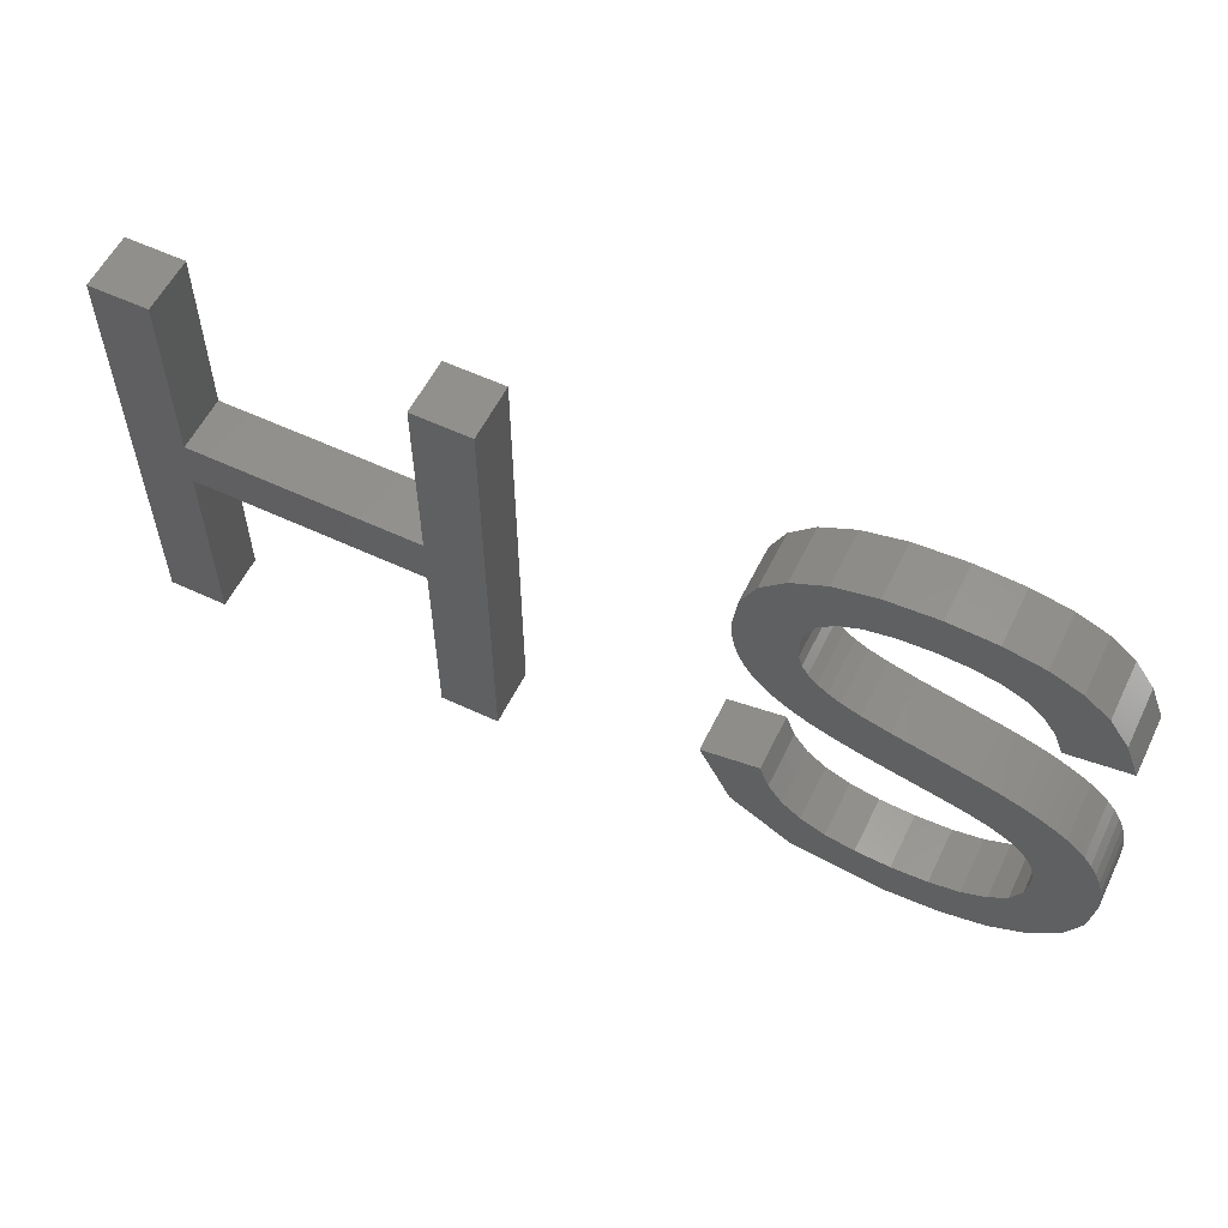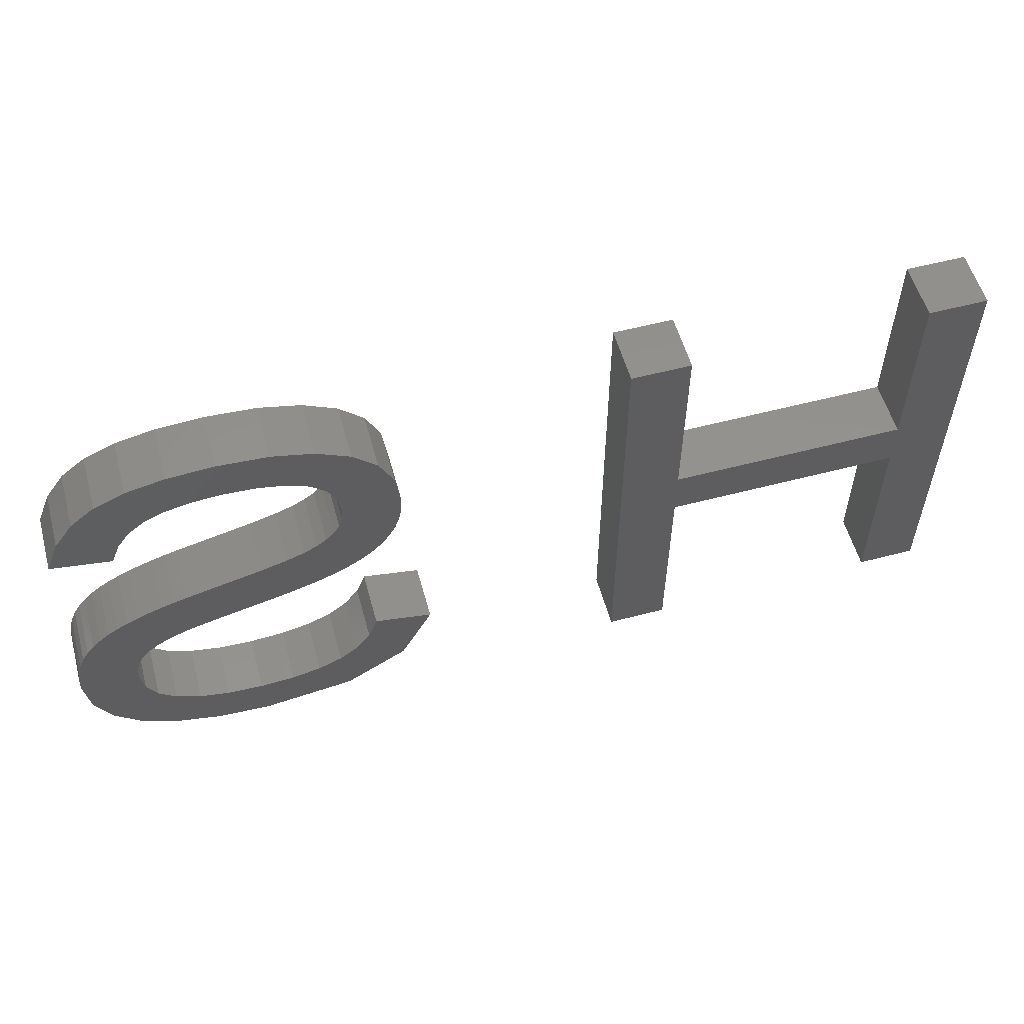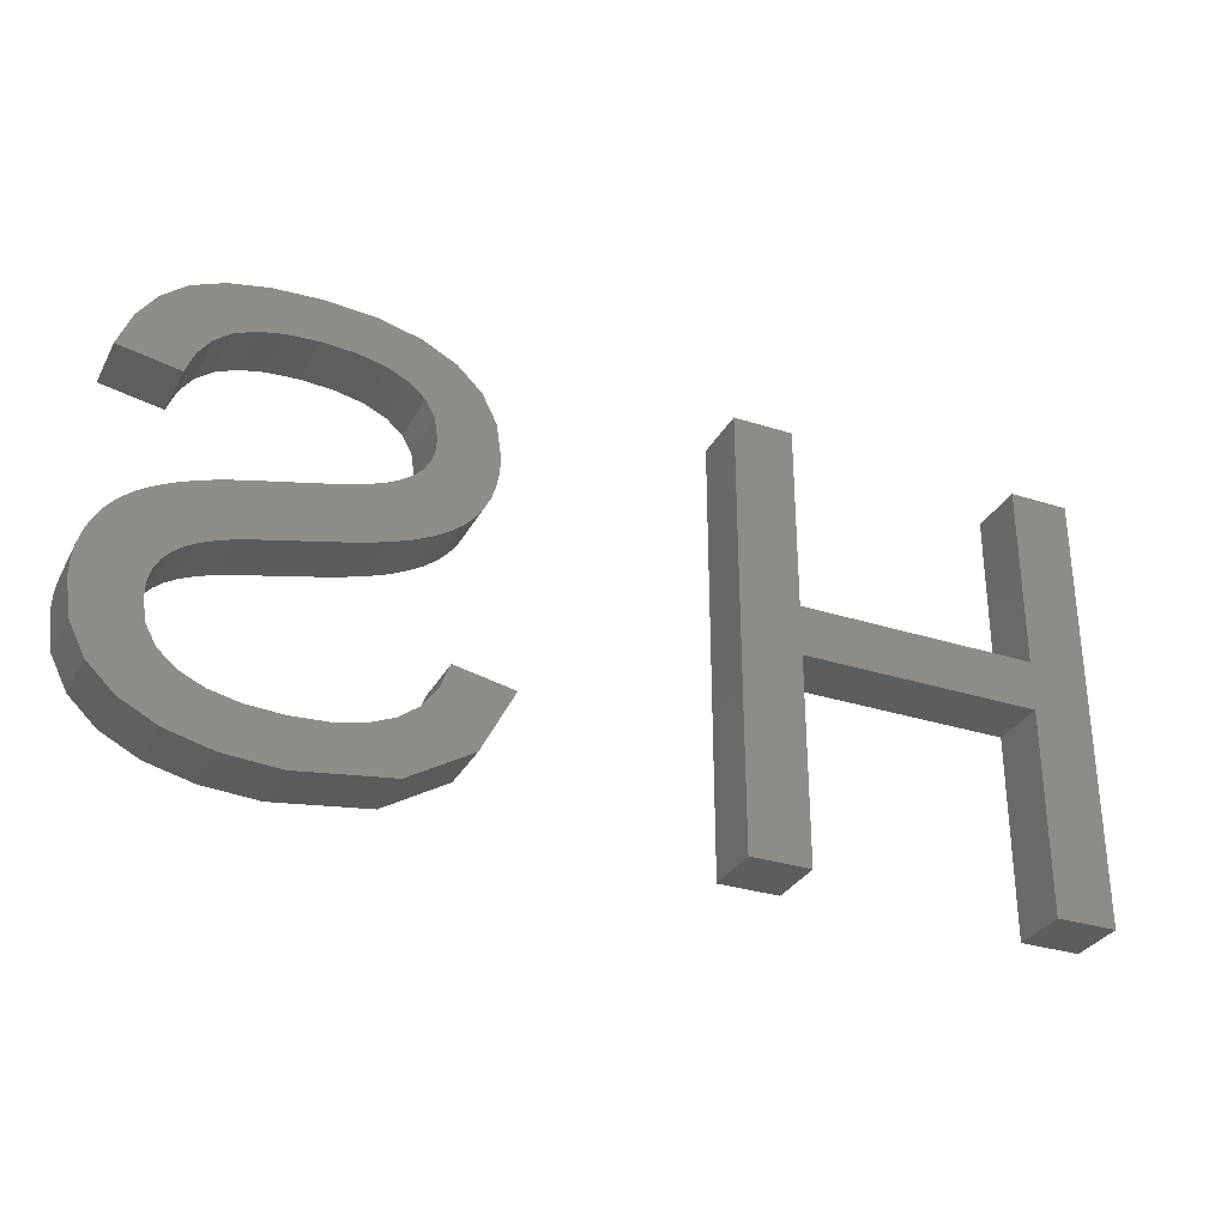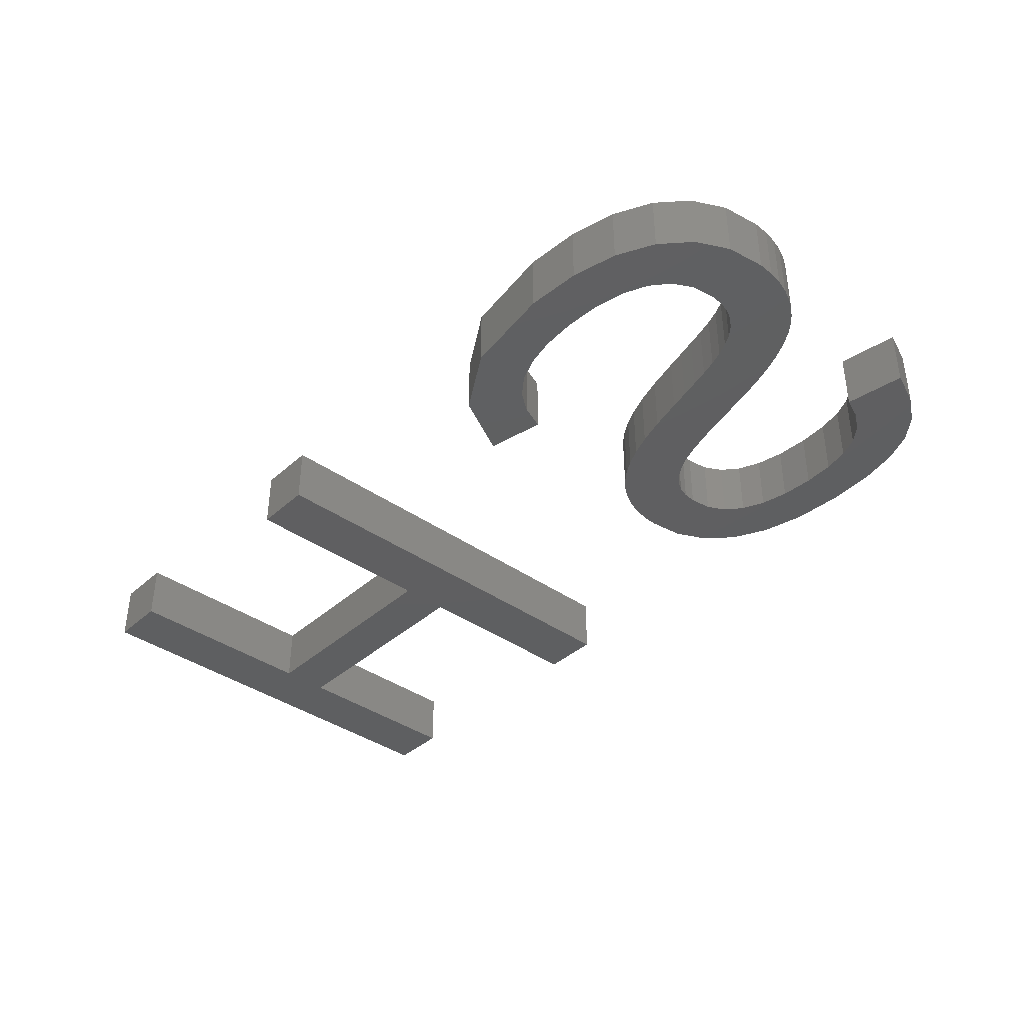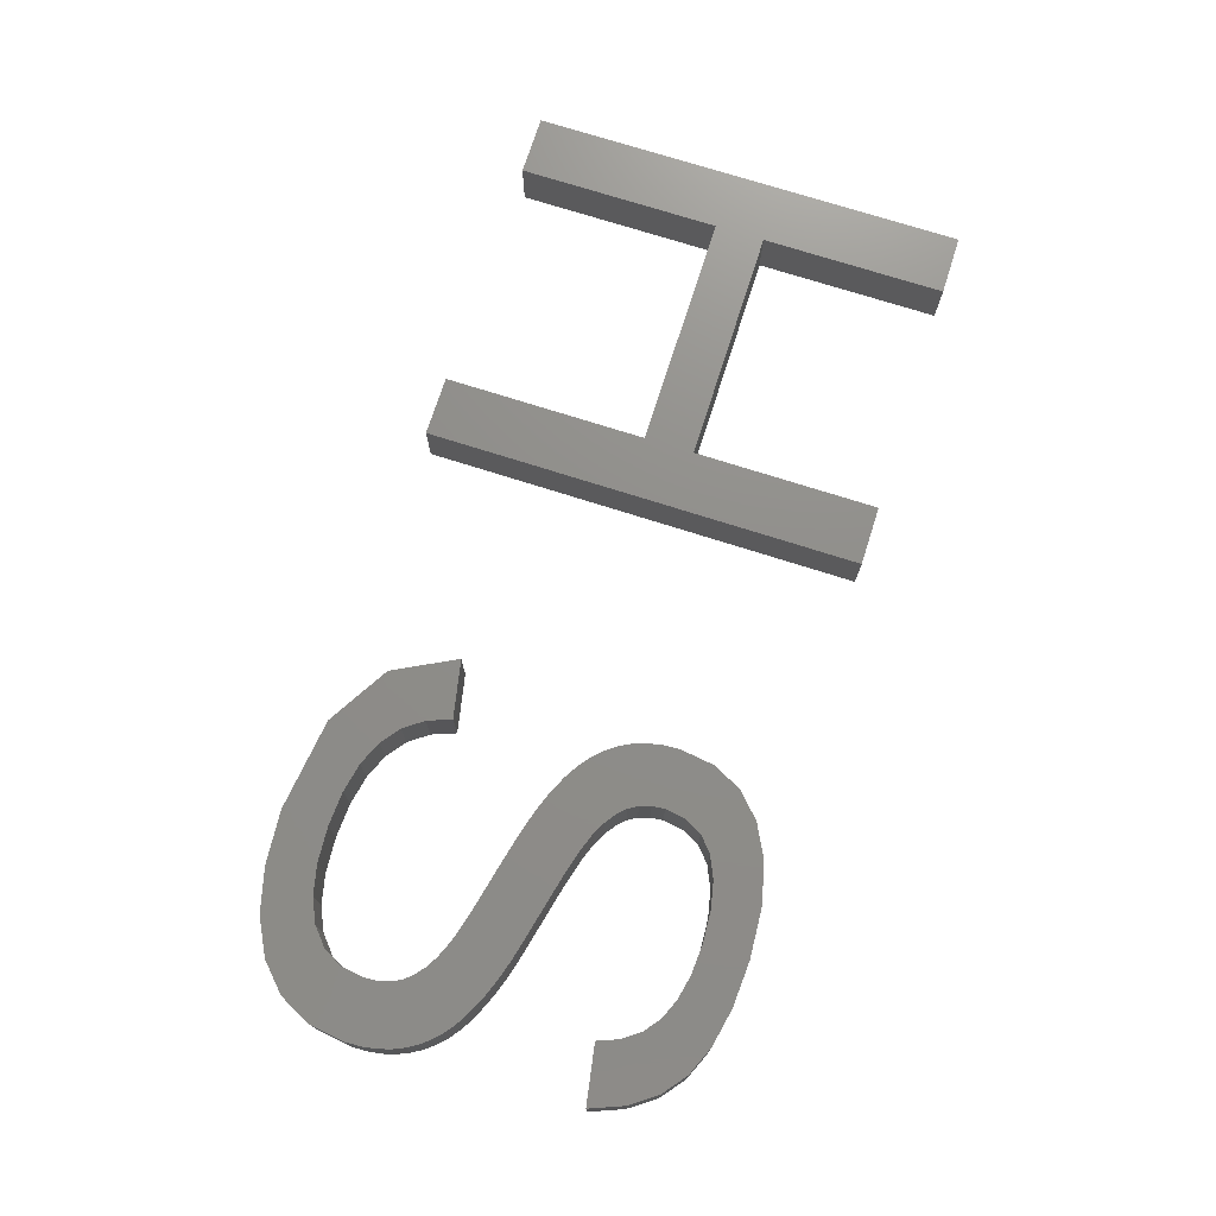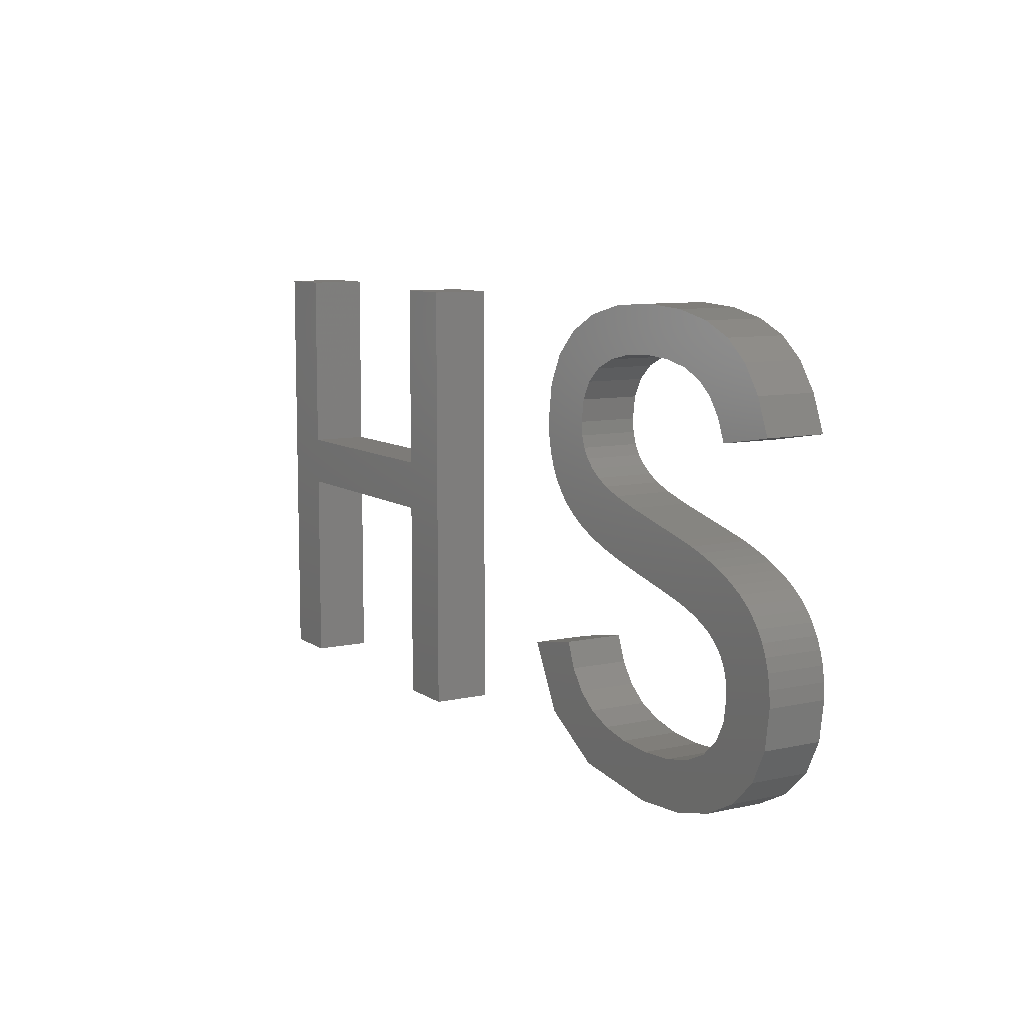
<metadata>
{"format":"stl","ext":"stl","renderer":"f3d","projection":"perspective","resolution":1024,"background":"white","views":[{"elev":57.4,"azim":26.0,"up":"+Y"},{"elev":55.9,"azim":164.6,"up":"+Y"},{"elev":-31.4,"azim":155.6,"up":"+Y"},{"elev":-38.5,"azim":48.2,"up":"+Z"},{"elev":73.6,"azim":107.7,"up":"+Z"},{"elev":9.0,"azim":59.4,"up":"+Y"}]}
</metadata>
<code>
# stl→obj: 218 verts, 428 faces
v 40.08 9.123 2
v 40.04 9.589 2
v 42.13 9.231 2
v 38.78 11.1 2
v 38.34 11.29 2
v 39.5 12.9 2
v 39.9 12.72 2
v 40.28 12.52 2
v 39.16 10.88 2
v 40.64 12.29 2
v 39.74 10.33 2
v 39.48 10.63 2
v 40.96 12.04 2
v 39.09 13.06 2
v 38.66 13.21 2
v 37.85 11.46 2
v 39.96 8.309 2
v 41.94 7.931 2
v 38.21 13.35 2
v 37.31 11.61 2
v 37.75 13.46 2
v 36.72 11.75 2
v 41.39 6.842 2
v 36.09 11.9 2
v 36.82 13.69 2
v 36.35 13.79 2
v 35.11 14.09 2
v 35.42 12.05 2
v 34.31 12.32 2
v 33.55 14.58 2
v 34.17 14.35 2
v 33.39 12.59 2
v 33.12 14.81 2
v 32.67 12.85 2
v 32.09 13.13 2
v 32.76 15.07 2
v 31.6 13.43 2
v 31.2 13.75 2
v 32.47 15.36 2
v 30.86 14.09 2
v 30.59 14.48 2
v 32.26 15.69 2
v 30.37 14.9 2
v 32.14 16.08 2
v 30.21 15.36 2
v 30.08 16.41 2
v 30.11 15.86 2
v 32.1 16.52 2
v 30.25 17.62 2
v 30.75 18.62 2
v 32.21 17.25 2
v 32.53 17.85 2
v 31.58 19.43 2
v 33.06 18.32 2
v 32.72 20.02 2
v 33.8 18.66 2
v 34.15 20.37 2
v 35.87 20.49 2
v 34.73 18.86 2
v 36.88 18.87 2
v 35.85 18.93 2
v 37.47 20.4 2
v 37.75 18.68 2
v 38.79 20.13 2
v 38.46 18.38 2
v 39.84 19.69 2
v 39.02 17.94 2
v 40.67 19.03 2
v 39.44 17.35 2
v 41.31 18.13 2
v 39.73 16.62 2
v 41.77 16.97 2
v 37.68 4.937 2
v 38.17 6.728 2
v 39.23 5.322 2
v 35.9 6.424 2
v 35.83 4.808 2
v 34.7 6.496 2
v 37.14 6.5 2
v 41.25 11.75 2
v 41.51 11.43 2
v 39.93 9.993 2
v 41.72 11.07 2
v 41.89 10.68 2
v 42.02 10.24 2
v 42.1 9.762 2
v 39.6 7.638 2
v 40.48 5.965 2
v 38.99 7.109 2
v 32.63 5.239 2
v 33.68 6.711 2
v 30.48 6.533 2
v 32.84 7.069 2
v 20.18 12.1 2
v 20.18 13.83 2
v 22.25 20.3 2
v 32.18 7.58 2
v 31.69 8.254 2
v 29.37 8.69 2
v 31.37 9.091 2
v 22.25 5 2
v 20.18 5 2
v 11.9 12.1 2
v 9.825 5 2
v 9.825 20.3 2
v 11.9 13.83 2
v 20.18 20.3 2
v 11.9 20.3 2
v 11.9 5 2
v 42.13 9.231 4
v 40.04 9.589 4
v 40.08 9.123 4
v 39.5 12.9 4
v 38.34 11.29 4
v 38.78 11.1 4
v 39.16 10.88 4
v 40.28 12.52 4
v 39.9 12.72 4
v 40.64 12.29 4
v 40.96 12.04 4
v 39.48 10.63 4
v 39.74 10.33 4
v 38.66 13.21 4
v 39.09 13.06 4
v 37.85 11.46 4
v 41.94 7.931 4
v 39.96 8.309 4
v 37.31 11.61 4
v 38.21 13.35 4
v 37.75 13.46 4
v 36.72 11.75 4
v 41.39 6.842 4
v 36.82 13.69 4
v 36.09 11.9 4
v 36.35 13.79 4
v 35.42 12.05 4
v 35.11 14.09 4
v 34.31 12.32 4
v 33.39 12.59 4
v 34.17 14.35 4
v 33.55 14.58 4
v 32.09 13.13 4
v 32.67 12.85 4
v 33.12 14.81 4
v 31.2 13.75 4
v 31.6 13.43 4
v 32.76 15.07 4
v 30.59 14.48 4
v 30.86 14.09 4
v 32.47 15.36 4
v 30.37 14.9 4
v 32.26 15.69 4
v 30.21 15.36 4
v 32.14 16.08 4
v 30.11 15.86 4
v 30.08 16.41 4
v 32.1 16.52 4
v 30.25 17.62 4
v 32.21 17.25 4
v 30.75 18.62 4
v 32.53 17.85 4
v 33.06 18.32 4
v 31.58 19.43 4
v 33.8 18.66 4
v 32.72 20.02 4
v 34.73 18.86 4
v 35.87 20.49 4
v 34.15 20.37 4
v 35.85 18.93 4
v 36.88 18.87 4
v 37.75 18.68 4
v 37.47 20.4 4
v 38.46 18.38 4
v 38.79 20.13 4
v 39.02 17.94 4
v 39.84 19.69 4
v 39.44 17.35 4
v 40.67 19.03 4
v 41.31 18.13 4
v 39.73 16.62 4
v 41.77 16.97 4
v 39.23 5.322 4
v 38.17 6.728 4
v 37.68 4.937 4
v 34.7 6.496 4
v 35.83 4.808 4
v 35.9 6.424 4
v 37.14 6.5 4
v 41.25 11.75 4
v 41.51 11.43 4
v 41.72 11.07 4
v 39.93 9.993 4
v 41.89 10.68 4
v 42.02 10.24 4
v 42.1 9.762 4
v 39.6 7.638 4
v 40.48 5.965 4
v 38.99 7.109 4
v 33.68 6.711 4
v 32.63 5.239 4
v 32.84 7.069 4
v 30.48 6.533 4
v 22.25 20.3 4
v 20.18 13.83 4
v 20.18 12.1 4
v 32.18 7.58 4
v 31.69 8.254 4
v 29.37 8.69 4
v 31.37 9.091 4
v 20.18 5 4
v 22.25 5 4
v 9.825 20.3 4
v 9.825 5 4
v 11.9 12.1 4
v 11.9 13.83 4
v 20.18 20.3 4
v 11.9 20.3 4
v 11.9 5 4
f 1 2 3
f 4 5 6
f 7 8 9
f 4 7 9
f 4 6 7
f 9 8 10
f 11 12 13
f 14 5 15
f 14 6 5
f 16 15 5
f 17 1 18
f 19 16 20
f 21 19 20
f 22 21 20
f 23 17 18
f 22 24 25
f 25 24 26
f 27 26 28
f 29 27 28
f 30 31 32
f 33 34 35
f 36 37 38
f 39 40 41
f 42 41 43
f 44 42 45
f 46 44 47
f 46 48 44
f 46 49 48
f 49 50 51
f 51 50 52
f 52 53 54
f 54 55 56
f 57 58 59
f 58 60 61
f 62 63 60
f 64 65 63
f 66 67 65
f 68 69 67
f 68 70 69
f 69 70 71
f 71 70 72
f 66 68 67
f 64 66 65
f 62 64 63
f 58 62 60
f 59 58 61
f 56 57 59
f 56 55 57
f 54 53 55
f 52 50 53
f 48 49 51
f 47 44 45
f 45 42 43
f 42 39 41
f 39 38 40
f 39 36 38
f 73 74 75
f 76 77 78
f 36 33 37
f 37 33 35
f 33 30 34
f 34 30 32
f 32 31 29
f 29 31 27
f 28 26 24
f 21 22 25
f 15 16 19
f 73 77 79
f 80 11 13
f 9 10 12
f 73 79 74
f 12 10 13
f 80 81 11
f 82 11 83
f 11 81 83
f 82 83 84
f 85 2 82
f 85 82 84
f 85 86 2
f 2 86 3
f 1 3 18
f 23 87 17
f 23 88 87
f 89 88 75
f 87 88 89
f 74 89 75
f 77 76 79
f 78 90 91
f 90 92 93
f 94 95 96
f 93 92 97
f 97 92 98
f 98 92 99
f 100 98 99
f 91 90 93
f 101 102 94
f 78 77 90
f 103 104 105
f 94 103 106
f 95 107 96
f 94 106 95
f 94 96 101
f 106 103 105
f 108 106 105
f 103 109 104
f 110 111 112
f 113 114 115
f 116 117 118
f 116 118 115
f 118 113 115
f 119 117 116
f 120 121 122
f 123 114 124
f 114 113 124
f 114 123 125
f 126 112 127
f 128 125 129
f 128 129 130
f 128 130 131
f 126 127 132
f 133 134 131
f 135 134 133
f 136 135 137
f 136 137 138
f 139 140 141
f 142 143 144
f 145 146 147
f 148 149 150
f 151 148 152
f 153 152 154
f 155 154 156
f 154 157 156
f 157 158 156
f 159 160 158
f 161 160 159
f 162 163 161
f 164 165 162
f 166 167 168
f 169 170 167
f 170 171 172
f 171 173 174
f 173 175 176
f 175 177 178
f 177 179 178
f 180 179 177
f 181 179 180
f 175 178 176
f 173 176 174
f 171 174 172
f 170 172 167
f 169 167 166
f 166 168 164
f 168 165 164
f 165 163 162
f 163 160 161
f 159 158 157
f 153 154 155
f 151 152 153
f 148 150 152
f 149 145 150
f 145 147 150
f 182 183 184
f 185 186 187
f 146 144 147
f 142 144 146
f 143 141 144
f 139 141 143
f 138 140 139
f 137 140 138
f 134 135 136
f 133 131 130
f 129 125 123
f 188 186 184
f 120 122 189
f 121 119 116
f 183 188 184
f 120 119 121
f 122 190 189
f 191 122 192
f 191 190 122
f 193 191 192
f 192 111 194
f 193 192 194
f 111 195 194
f 110 195 111
f 126 110 112
f 127 196 132
f 196 197 132
f 182 197 198
f 198 197 196
f 182 198 183
f 188 187 186
f 199 200 185
f 201 202 200
f 203 204 205
f 206 202 201
f 207 202 206
f 208 202 207
f 208 207 209
f 201 200 199
f 205 210 211
f 200 186 185
f 212 213 214
f 215 214 205
f 203 216 204
f 204 215 205
f 211 203 205
f 212 214 215
f 212 215 217
f 213 218 214
f 75 184 73
f 75 182 184
f 88 182 75
f 88 197 182
f 23 197 88
f 23 132 197
f 18 132 23
f 18 126 132
f 3 126 18
f 3 110 126
f 86 110 3
f 86 195 110
f 85 195 86
f 85 194 195
f 84 194 85
f 84 193 194
f 83 193 84
f 83 191 193
f 81 191 83
f 81 190 191
f 80 190 81
f 80 189 190
f 13 189 80
f 13 120 189
f 10 120 13
f 10 119 120
f 8 119 10
f 8 117 119
f 7 117 8
f 7 118 117
f 6 118 7
f 6 113 118
f 14 113 6
f 14 124 113
f 15 124 14
f 15 123 124
f 19 123 15
f 19 129 123
f 21 129 19
f 21 130 129
f 25 130 21
f 25 133 130
f 26 133 25
f 26 135 133
f 27 135 26
f 27 137 135
f 31 137 27
f 31 140 137
f 30 140 31
f 30 141 140
f 33 141 30
f 33 144 141
f 36 144 33
f 36 147 144
f 39 147 36
f 39 150 147
f 42 150 39
f 42 152 150
f 44 152 42
f 44 154 152
f 48 154 44
f 48 157 154
f 51 157 48
f 51 159 157
f 52 159 51
f 52 161 159
f 54 161 52
f 54 162 161
f 56 162 54
f 56 164 162
f 59 164 56
f 59 166 164
f 61 166 59
f 61 169 166
f 60 169 61
f 60 170 169
f 63 170 60
f 63 171 170
f 65 171 63
f 65 173 171
f 67 173 65
f 67 175 173
f 69 175 67
f 69 177 175
f 71 177 69
f 71 180 177
f 72 180 71
f 72 181 180
f 70 181 72
f 70 179 181
f 68 179 70
f 68 178 179
f 66 178 68
f 66 176 178
f 64 176 66
f 64 174 176
f 62 174 64
f 62 172 174
f 58 172 62
f 58 167 172
f 57 167 58
f 57 168 167
f 55 168 57
f 55 165 168
f 53 165 55
f 53 163 165
f 50 163 53
f 50 160 163
f 49 160 50
f 49 158 160
f 46 158 49
f 46 156 158
f 47 156 46
f 47 155 156
f 45 155 47
f 45 153 155
f 43 153 45
f 43 151 153
f 41 151 43
f 41 148 151
f 40 148 41
f 40 149 148
f 38 149 40
f 38 145 149
f 37 145 38
f 37 146 145
f 35 146 37
f 35 142 146
f 34 142 35
f 34 143 142
f 32 143 34
f 32 139 143
f 29 139 32
f 29 138 139
f 28 138 29
f 28 136 138
f 24 136 28
f 24 134 136
f 22 134 24
f 22 131 134
f 20 131 22
f 20 128 131
f 16 128 20
f 16 125 128
f 5 125 16
f 5 114 125
f 4 114 5
f 4 115 114
f 9 115 4
f 9 116 115
f 12 116 9
f 12 121 116
f 11 121 12
f 11 122 121
f 82 122 11
f 82 192 122
f 2 192 82
f 2 111 192
f 1 111 2
f 1 112 111
f 17 112 1
f 17 127 112
f 87 127 17
f 87 196 127
f 89 196 87
f 89 198 196
f 74 198 89
f 74 183 198
f 79 183 74
f 79 188 183
f 76 188 79
f 76 187 188
f 78 187 76
f 78 185 187
f 91 185 78
f 91 199 185
f 93 199 91
f 93 201 199
f 97 201 93
f 97 206 201
f 98 206 97
f 98 207 206
f 100 207 98
f 100 209 207
f 99 209 100
f 99 208 209
f 92 208 99
f 92 202 208
f 90 202 92
f 90 200 202
f 77 200 90
f 77 186 200
f 73 186 77
f 73 184 186
f 94 214 103
f 94 205 214
f 102 205 94
f 102 210 205
f 101 210 102
f 101 211 210
f 96 211 101
f 96 203 211
f 107 203 96
f 107 216 203
f 95 216 107
f 95 204 216
f 106 204 95
f 106 215 204
f 108 215 106
f 108 217 215
f 105 217 108
f 105 212 217
f 104 212 105
f 104 213 212
f 109 213 104
f 109 218 213
f 103 218 109
f 103 214 218

</code>
